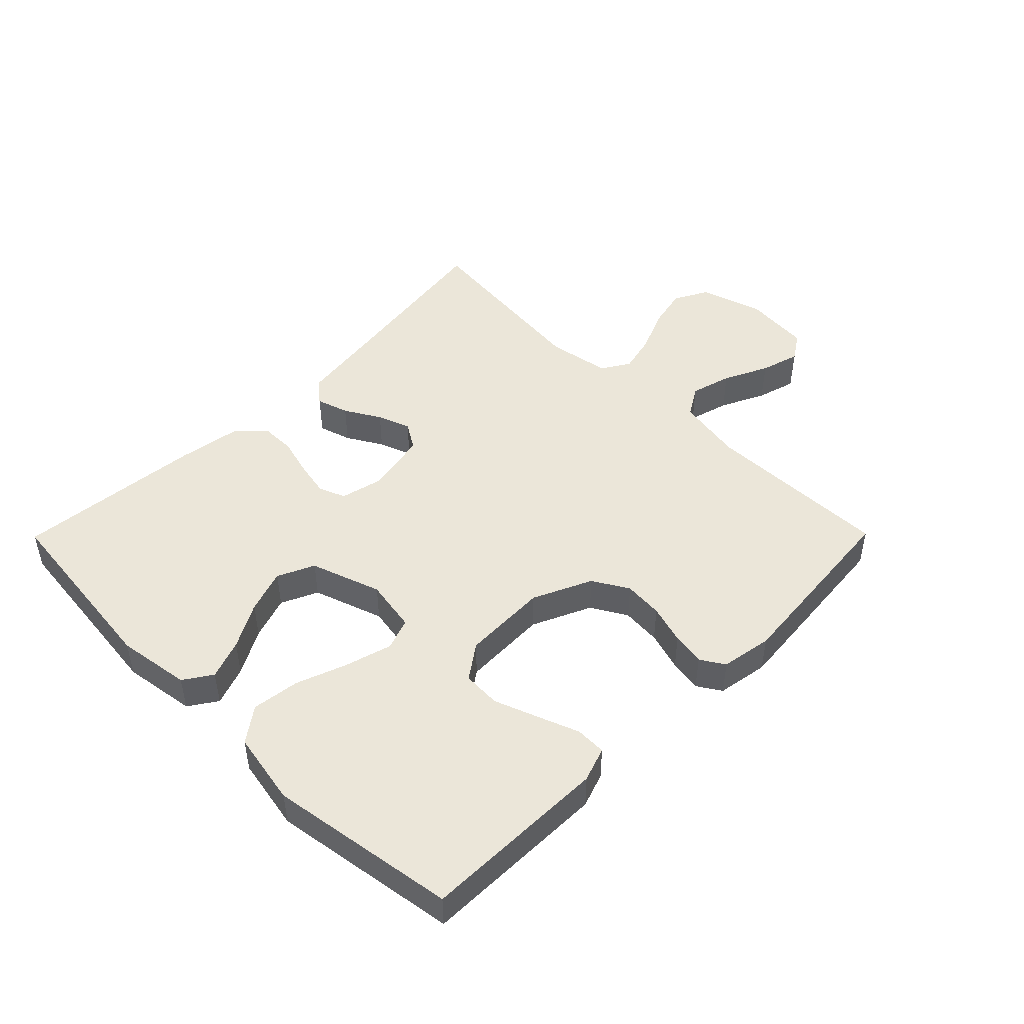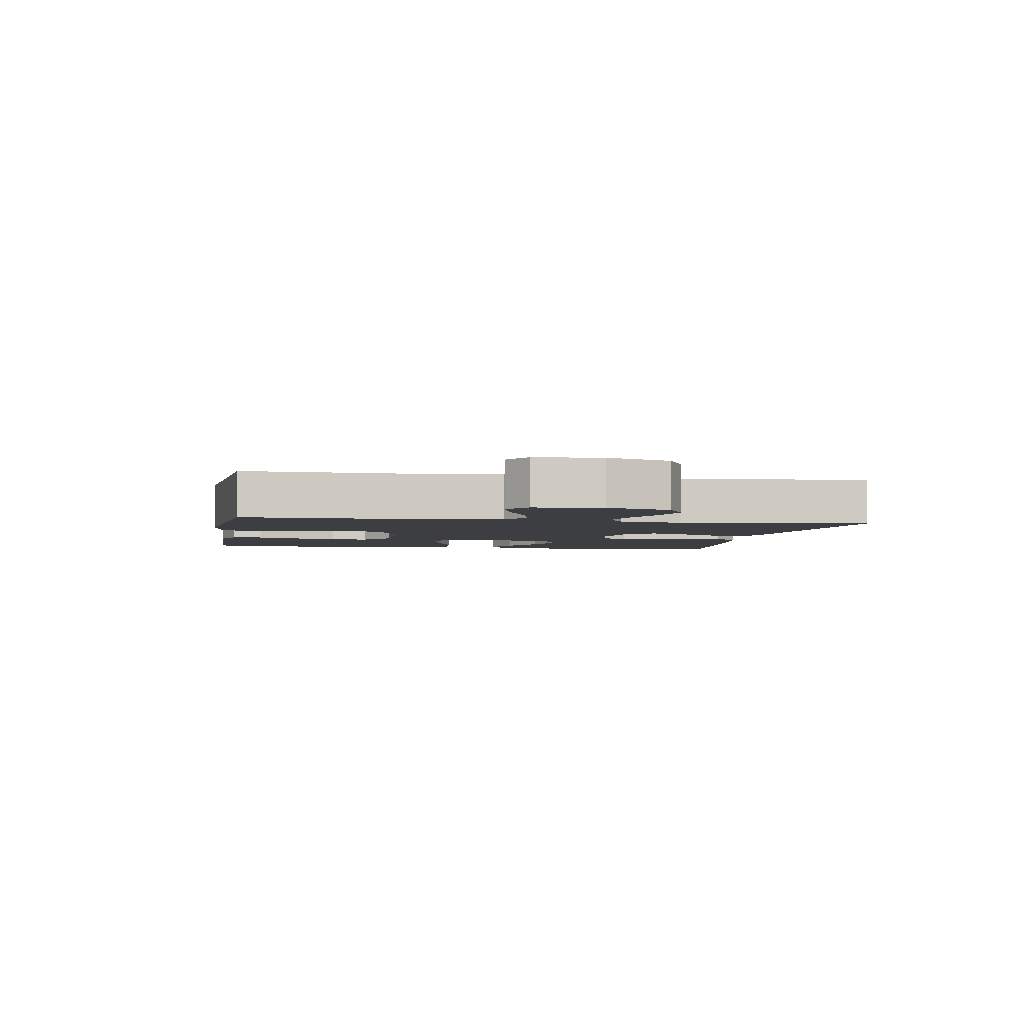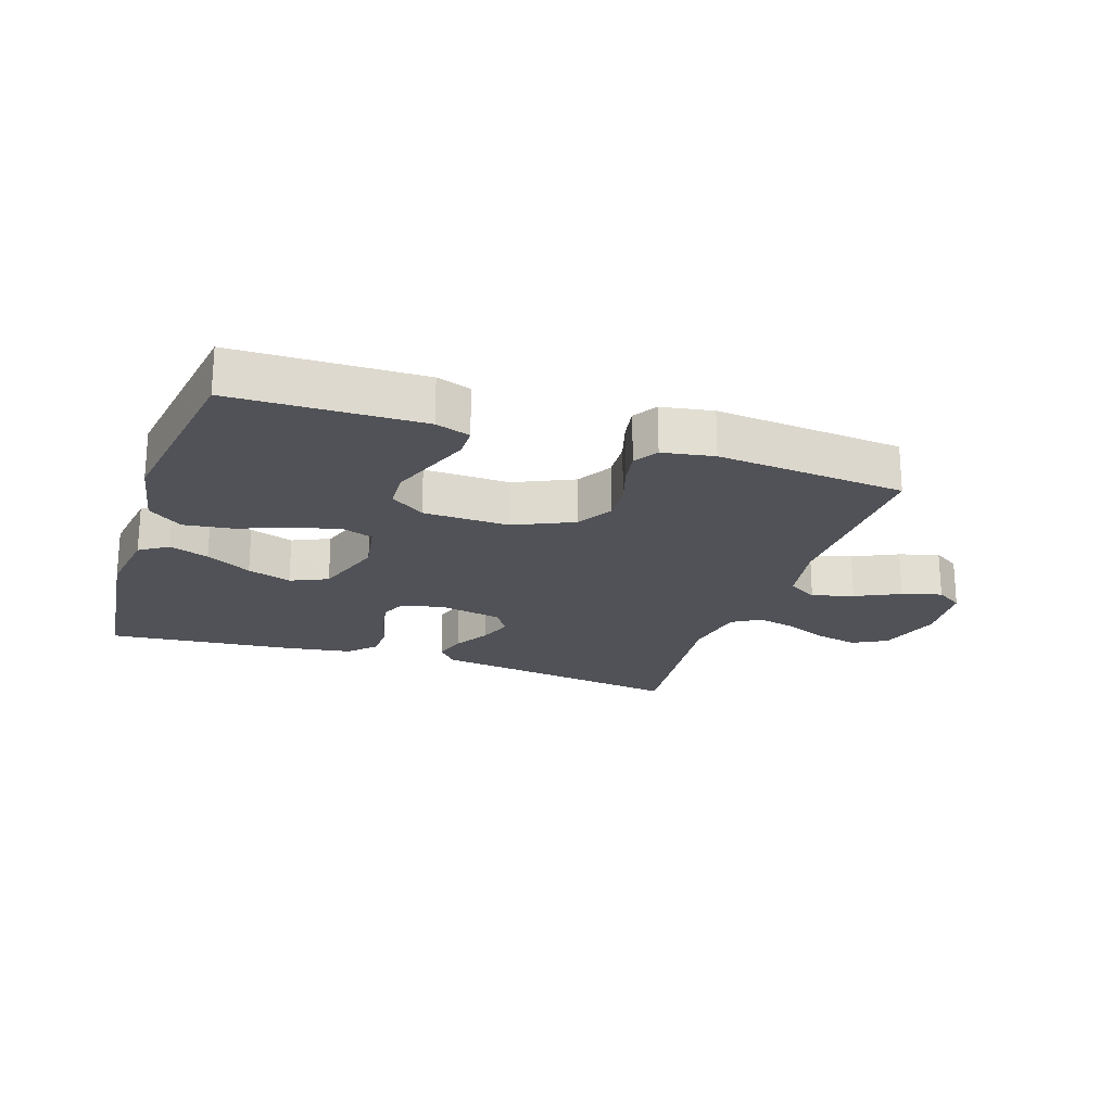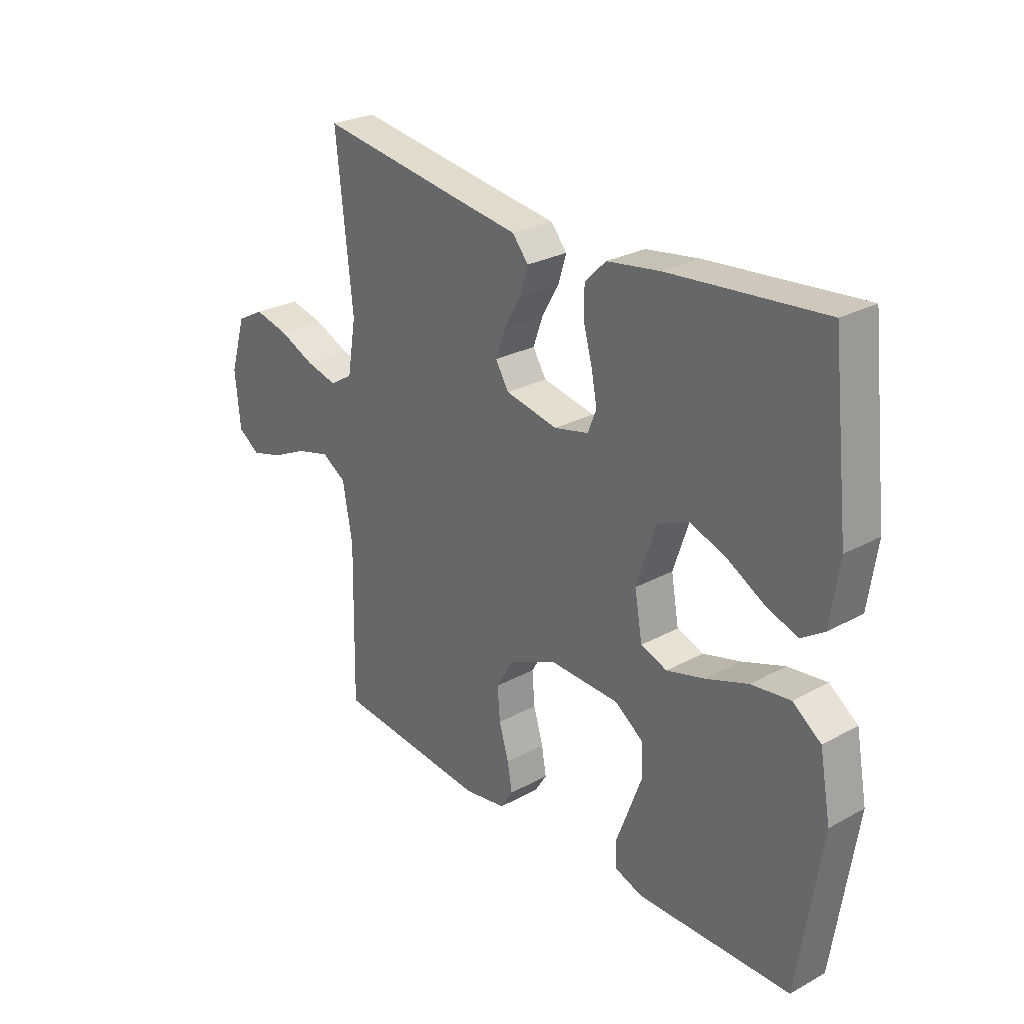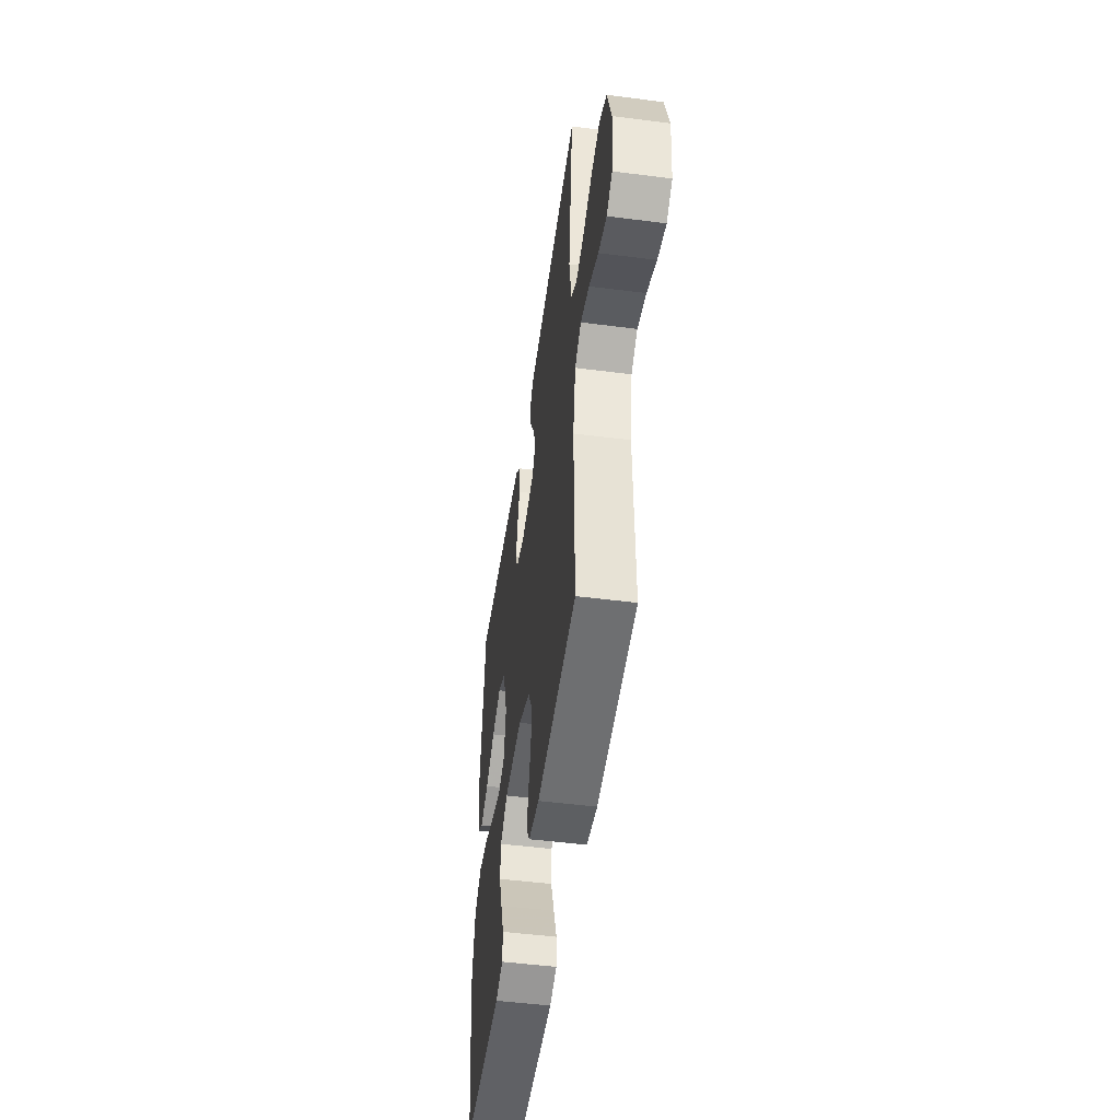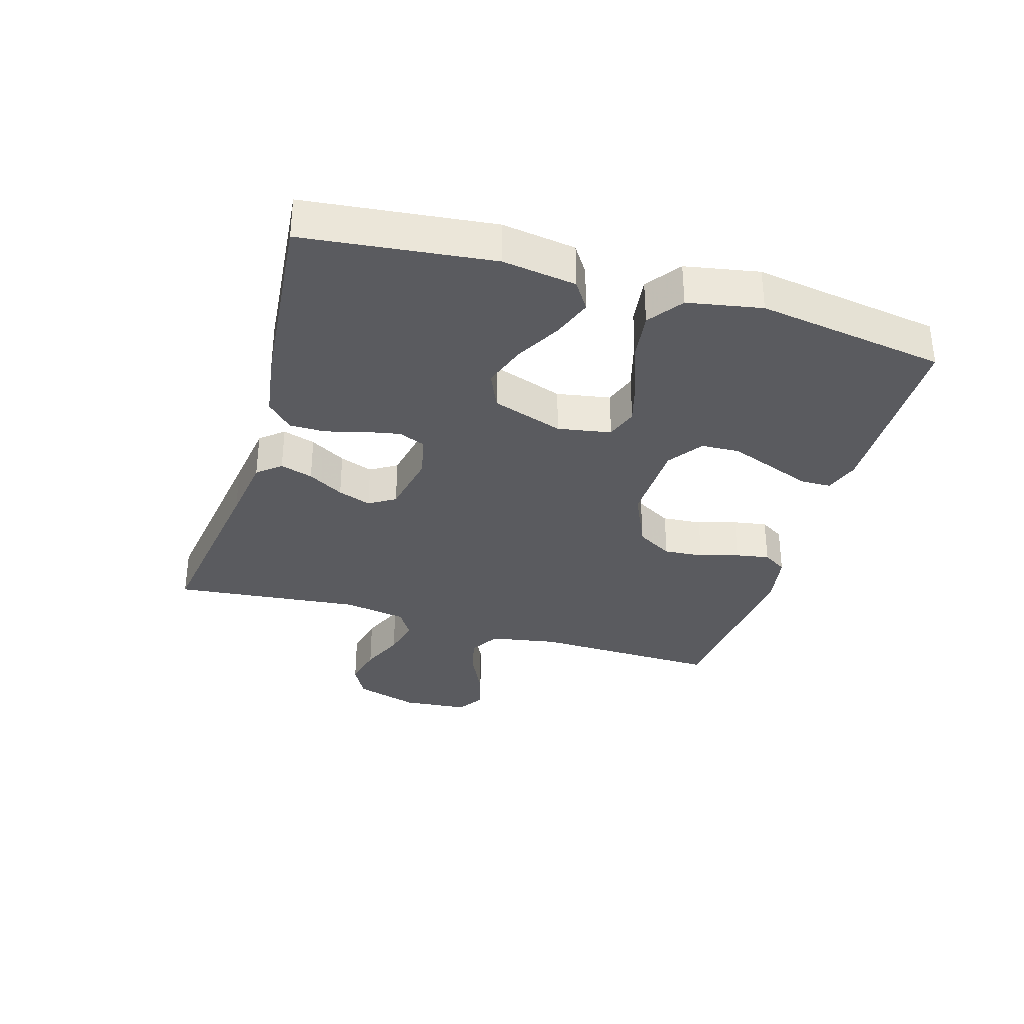
<metadata>
{"format":"obj","ext":"obj","renderer":"f3d","projection":"perspective","resolution":1024,"background":"white","views":[{"elev":47.5,"azim":134.7,"up":"+Y"},{"elev":-3.5,"azim":-99.9,"up":"+Y"},{"elev":-21.5,"azim":161.6,"up":"+Y"},{"elev":27.0,"azim":49.8,"up":"+Z"},{"elev":-49.2,"azim":-98.1,"up":"+Z"},{"elev":-33.4,"azim":73.4,"up":"+Y"}]}
</metadata>
<code>
v -0.5 0.07 0.5
v -0.2 0.07 0.457
v -0.091 0.07 0.442
v -0.06 0.07 0.405
v -0.076 0.07 0.353
v -0.109 0.07 0.296
v -0.128 0.07 0.243
v -0.102 0.07 0.201
v 0 0.07 0.181
v 0.067 0.07 0.197
v 0.084 0.07 0.239
v 0.073 0.07 0.295
v 0.056 0.07 0.357
v 0.056 0.07 0.414
v 0.097 0.07 0.455
v 0.2 0.07 0.471
v 0.5 0.07 0.5
v 0.534 0.07 0.2
v 0.517 0.07 0.083
v 0.472 0.07 0.053
v 0.409 0.07 0.076
v 0.337 0.07 0.116
v 0.267 0.07 0.14
v 0.208 0.07 0.113
v 0.17 0.07 0
v 0.185 0.07 -0.085
v 0.236 0.07 -0.103
v 0.31 0.07 -0.082
v 0.392 0.07 -0.052
v 0.468 0.07 -0.042
v 0.523 0.07 -0.082
v 0.545 0.07 -0.2
v 0.5 0.07 -0.5
v 0.2 0.07 -0.505
v 0.145 0.07 -0.486
v 0.144 0.07 -0.437
v 0.169 0.07 -0.371
v 0.195 0.07 -0.301
v 0.192 0.07 -0.24
v 0.137 0.07 -0.201
v 0 0.07 -0.197
v -0.094 0.07 -0.24
v -0.127 0.07 -0.297
v -0.122 0.07 -0.36
v -0.103 0.07 -0.423
v -0.094 0.07 -0.476
v -0.118 0.07 -0.514
v -0.2 0.07 -0.528
v -0.5 0.07 -0.5
v -0.494 0.07 -0.2
v -0.513 0.07 -0.093
v -0.561 0.07 -0.064
v -0.627 0.07 -0.082
v -0.698 0.07 -0.116
v -0.761 0.07 -0.134
v -0.804 0.07 -0.106
v -0.814 0.07 0
v -0.783 0.07 0.102
v -0.729 0.07 0.131
v -0.662 0.07 0.116
v -0.592 0.07 0.086
v -0.53 0.07 0.071
v -0.485 0.07 0.099
v -0.468 0.07 0.2
v -0.5 0 0.5
v -0.2 0 0.457
v -0.091 0 0.442
v -0.06 0 0.405
v -0.076 0 0.353
v -0.109 0 0.296
v -0.128 0 0.243
v -0.102 0 0.201
v 0 0 0.181
v 0.067 0 0.197
v 0.084 0 0.239
v 0.073 0 0.295
v 0.056 0 0.357
v 0.056 0 0.414
v 0.097 0 0.455
v 0.2 0 0.471
v 0.5 0 0.5
v 0.534 0 0.2
v 0.517 0 0.083
v 0.472 0 0.053
v 0.409 0 0.076
v 0.337 0 0.116
v 0.267 0 0.14
v 0.208 0 0.113
v 0.17 0 0
v 0.185 0 -0.085
v 0.236 0 -0.103
v 0.31 0 -0.082
v 0.392 0 -0.052
v 0.468 0 -0.042
v 0.523 0 -0.082
v 0.545 0 -0.2
v 0.5 0 -0.5
v 0.2 0 -0.505
v 0.145 0 -0.486
v 0.144 0 -0.437
v 0.169 0 -0.371
v 0.195 0 -0.301
v 0.192 0 -0.24
v 0.137 0 -0.201
v 0 0 -0.197
v -0.094 0 -0.24
v -0.127 0 -0.297
v -0.122 0 -0.36
v -0.103 0 -0.423
v -0.094 0 -0.476
v -0.118 0 -0.514
v -0.2 0 -0.528
v -0.5 0 -0.5
v -0.494 0 -0.2
v -0.513 0 -0.093
v -0.561 0 -0.064
v -0.627 0 -0.082
v -0.698 0 -0.116
v -0.761 0 -0.134
v -0.804 0 -0.106
v -0.814 0 0
v -0.783 0 0.102
v -0.729 0 0.131
v -0.662 0 0.116
v -0.592 0 0.086
v -0.53 0 0.071
v -0.485 0 0.099
v -0.468 0 0.2
f 58 59 60 61
f 58 61 62
f 57 58 62
f 56 57 62
f 53 54 55 56
f 52 53 56 62
f 51 52 62 63
f 47 48 49 50
f 44 45 46 47
f 43 44 47 50
f 42 43 50 51
f 34 35 36 37
f 34 37 38
f 33 34 38
f 32 33 38 39
f 28 29 30 31
f 27 28 31 32
f 19 20 21 22
f 19 22 23
f 18 19 23
f 17 18 23
f 16 17 23 24
f 12 13 14 15
f 11 12 15 16
f 10 11 16 24
f 3 4 5 6
f 2 3 6 7
f 64 1 2 7
f 63 64 7 8
f 41 42 51 63
f 40 41 63 8
f 27 32 39 40
f 26 27 40
f 25 26 40 8
f 9 10 24 25
f 8 9 25
f 125 124 123 122
f 126 125 122
f 126 122 121
f 126 121 120
f 120 119 118 117
f 126 120 117 116
f 127 126 116 115
f 114 113 112 111
f 111 110 109 108
f 114 111 108 107
f 115 114 107 106
f 101 100 99 98
f 102 101 98
f 102 98 97
f 103 102 97 96
f 95 94 93 92
f 96 95 92 91
f 86 85 84 83
f 87 86 83
f 87 83 82
f 87 82 81
f 88 87 81 80
f 79 78 77 76
f 80 79 76 75
f 88 80 75 74
f 70 69 68 67
f 71 70 67 66
f 71 66 65 128
f 72 71 128 127
f 127 115 106 105
f 72 127 105 104
f 104 103 96 91
f 104 91 90
f 72 104 90 89
f 89 88 74 73
f 89 73 72
f 1 65 66 2
f 2 66 67 3
f 3 67 68 4
f 4 68 69 5
f 5 69 70 6
f 6 70 71 7
f 7 71 72 8
f 8 72 73 9
f 9 73 74 10
f 10 74 75 11
f 11 75 76 12
f 12 76 77 13
f 13 77 78 14
f 14 78 79 15
f 15 79 80 16
f 16 80 81 17
f 17 81 82 18
f 18 82 83 19
f 19 83 84 20
f 20 84 85 21
f 21 85 86 22
f 22 86 87 23
f 23 87 88 24
f 24 88 89 25
f 25 89 90 26
f 26 90 91 27
f 27 91 92 28
f 28 92 93 29
f 29 93 94 30
f 30 94 95 31
f 31 95 96 32
f 32 96 97 33
f 33 97 98 34
f 34 98 99 35
f 35 99 100 36
f 36 100 101 37
f 37 101 102 38
f 38 102 103 39
f 39 103 104 40
f 40 104 105 41
f 41 105 106 42
f 42 106 107 43
f 43 107 108 44
f 44 108 109 45
f 45 109 110 46
f 46 110 111 47
f 47 111 112 48
f 48 112 113 49
f 49 113 114 50
f 50 114 115 51
f 51 115 116 52
f 52 116 117 53
f 53 117 118 54
f 54 118 119 55
f 55 119 120 56
f 56 120 121 57
f 57 121 122 58
f 58 122 123 59
f 59 123 124 60
f 60 124 125 61
f 61 125 126 62
f 62 126 127 63
f 63 127 128 64
f 64 128 65 1

</code>
